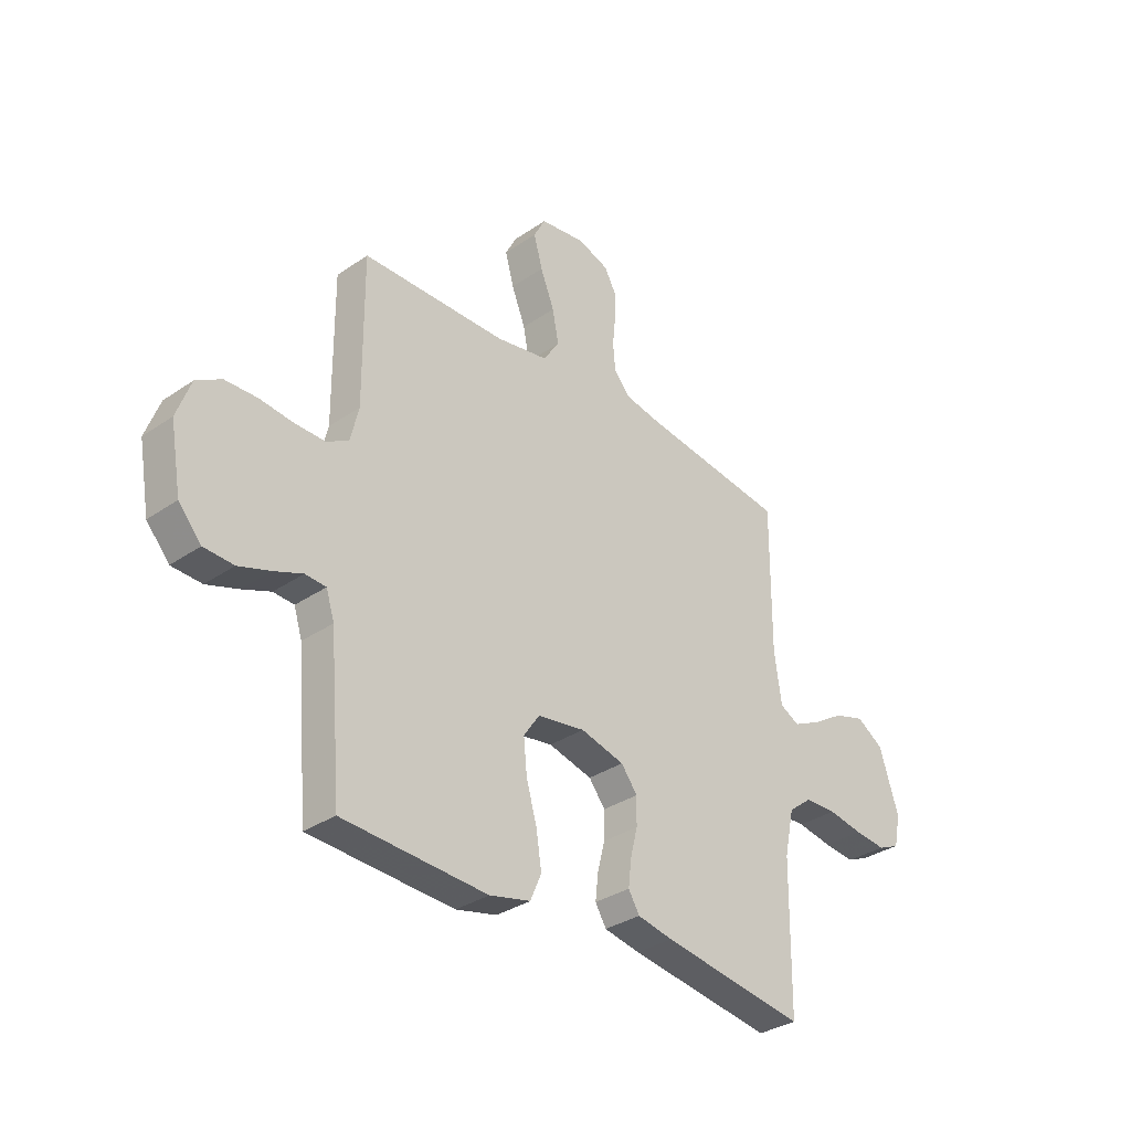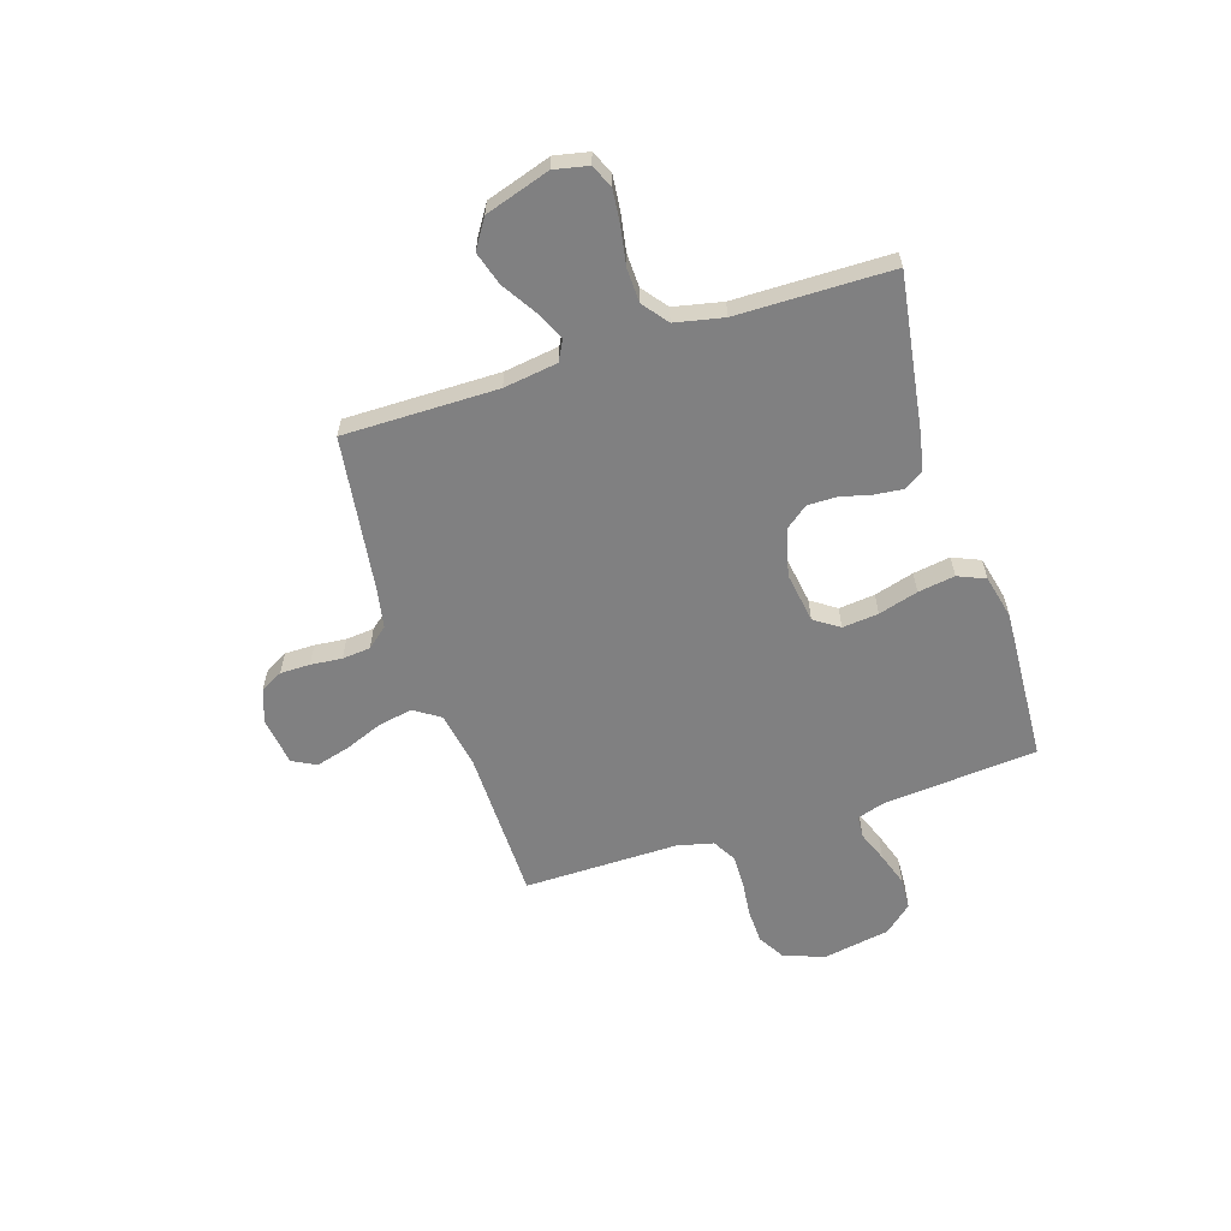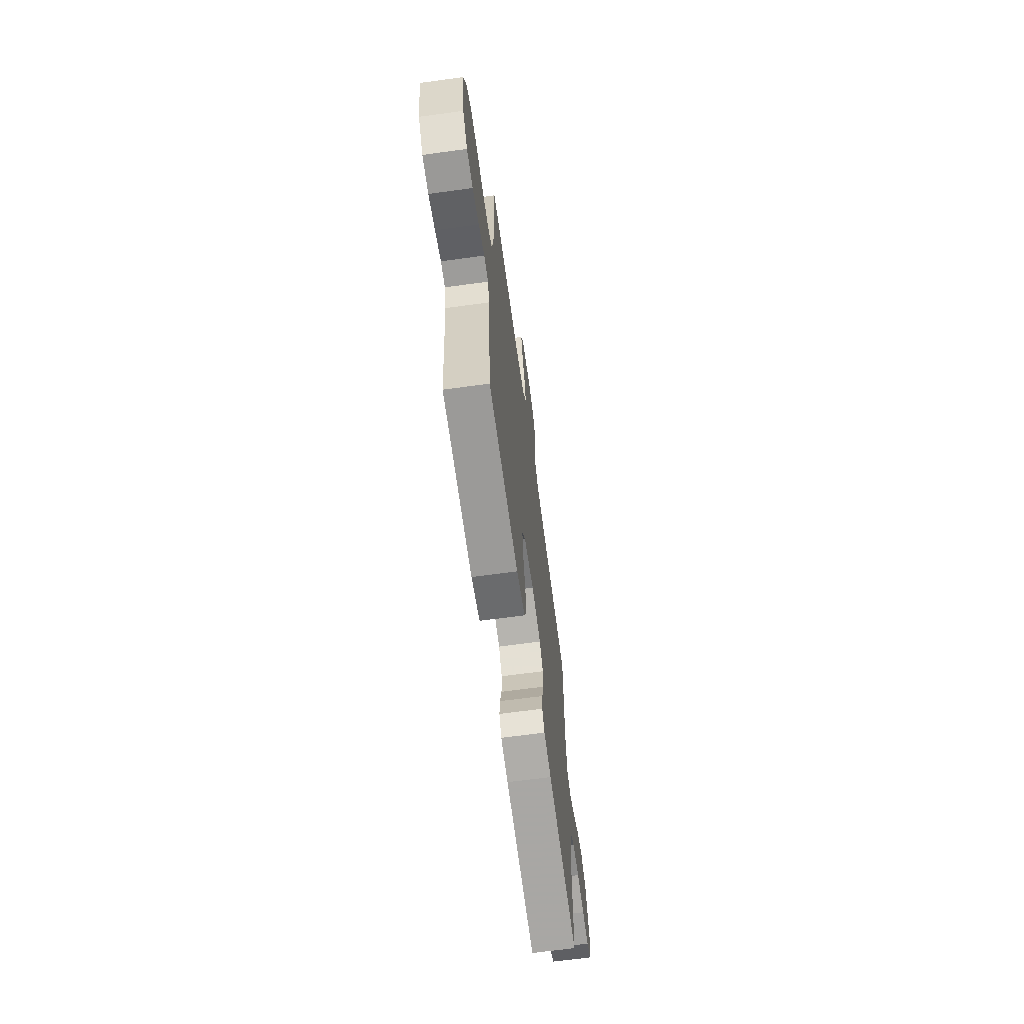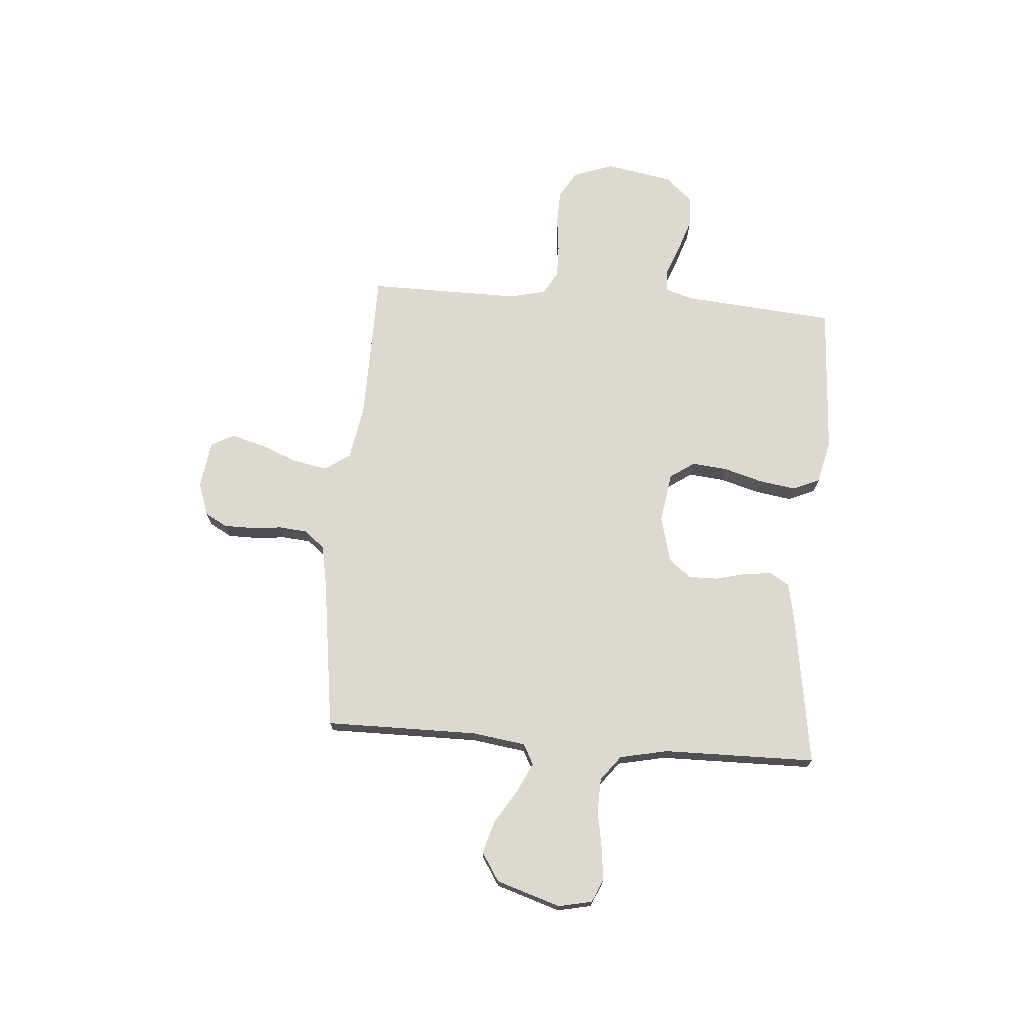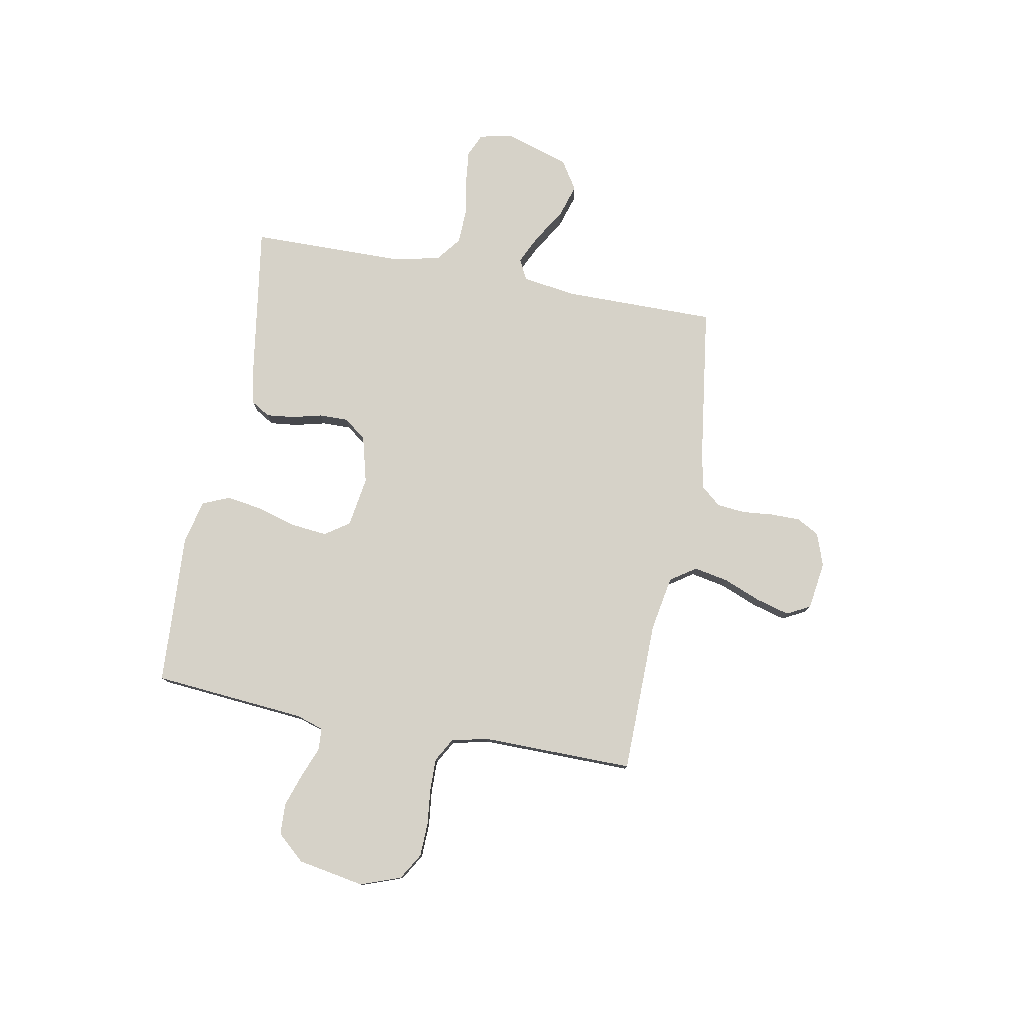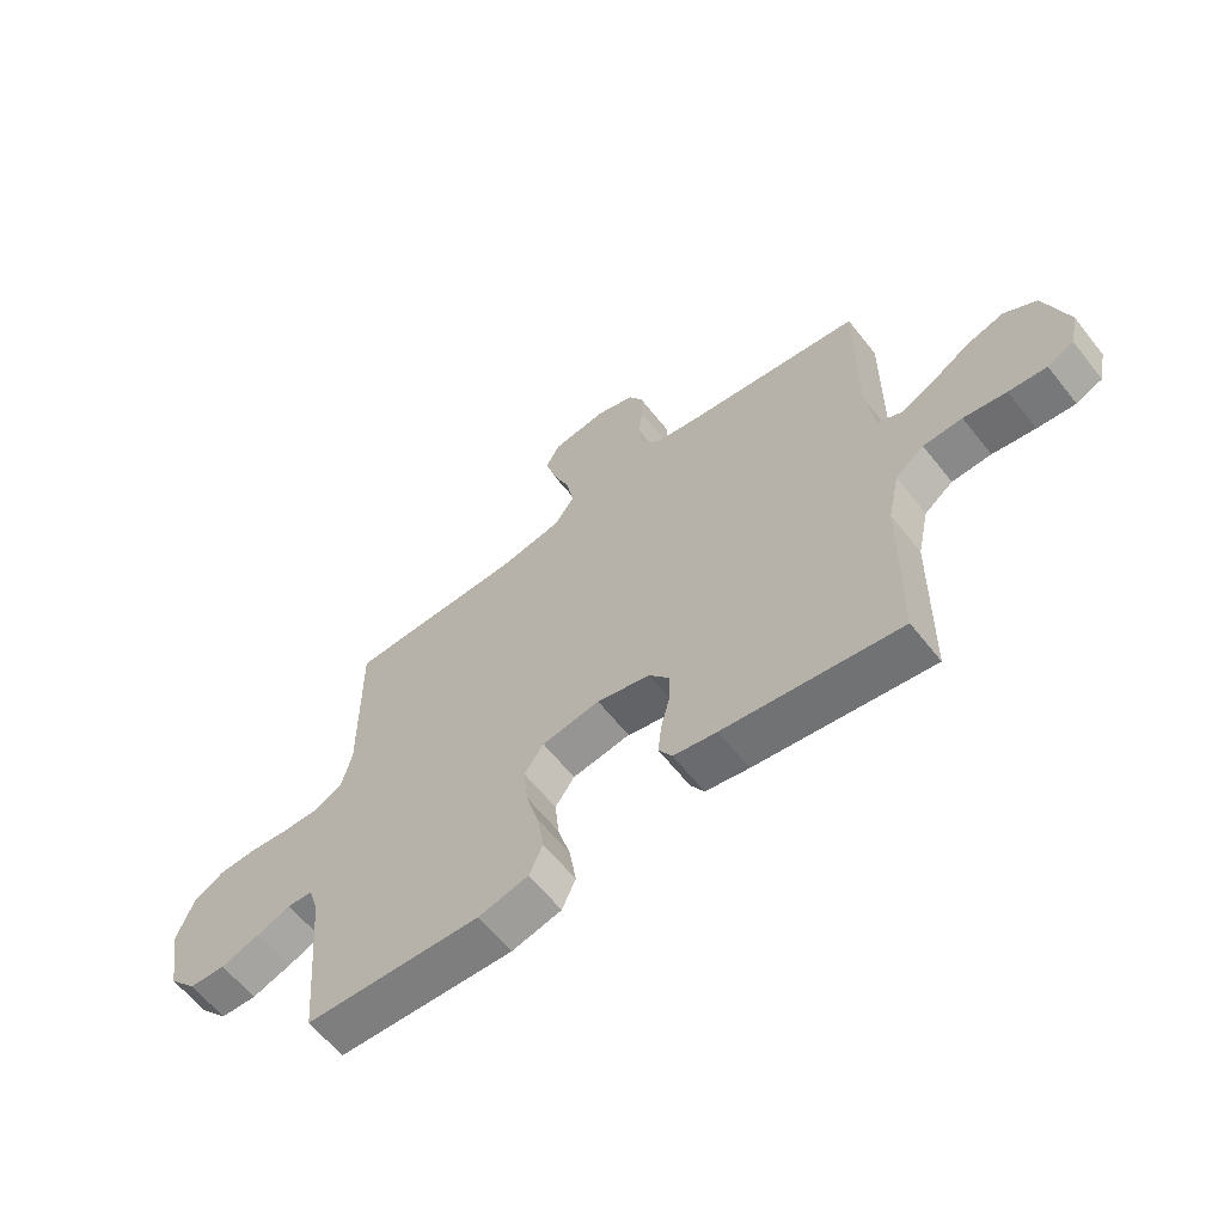
<metadata>
{"format":"obj","ext":"obj","renderer":"f3d","projection":"perspective","resolution":1024,"background":"white","views":[{"elev":-32.9,"azim":-46.6,"up":"+Z"},{"elev":-60.2,"azim":107.9,"up":"+Y"},{"elev":-66.2,"azim":-82.2,"up":"+Z"},{"elev":71.5,"azim":94.5,"up":"+Y"},{"elev":78.4,"azim":-79.3,"up":"+Y"},{"elev":-61.8,"azim":38.2,"up":"+Z"}]}
</metadata>
<code>
v -0.5 0.07 0.5
v -0.2 0.07 0.503
v -0.092 0.07 0.522
v -0.058 0.07 0.572
v -0.071 0.07 0.64
v -0.1 0.07 0.713
v -0.118 0.07 0.779
v -0.094 0.07 0.825
v 0 0.07 0.838
v 0.065 0.07 0.815
v 0.089 0.07 0.771
v 0.089 0.07 0.713
v 0.083 0.07 0.652
v 0.088 0.07 0.597
v 0.121 0.07 0.557
v 0.2 0.07 0.542
v 0.5 0.07 0.5
v 0.498 0.07 0.2
v 0.513 0.07 0.095
v 0.553 0.07 0.074
v 0.61 0.07 0.101
v 0.676 0.07 0.142
v 0.741 0.07 0.162
v 0.797 0.07 0.126
v 0.837 0.07 0
v 0.823 0.07 -0.066
v 0.778 0.07 -0.086
v 0.713 0.07 -0.079
v 0.64 0.07 -0.066
v 0.573 0.07 -0.068
v 0.524 0.07 -0.106
v 0.504 0.07 -0.2
v 0.5 0.07 -0.5
v 0.2 0.07 -0.454
v 0.126 0.07 -0.439
v 0.103 0.07 -0.401
v 0.109 0.07 -0.347
v 0.124 0.07 -0.287
v 0.125 0.07 -0.23
v 0.091 0.07 -0.186
v 0 0.07 -0.162
v -0.099 0.07 -0.177
v -0.132 0.07 -0.225
v -0.125 0.07 -0.295
v -0.103 0.07 -0.372
v -0.092 0.07 -0.444
v -0.115 0.07 -0.497
v -0.2 0.07 -0.517
v -0.5 0.07 -0.5
v -0.525 0.07 -0.2
v -0.542 0.07 -0.146
v -0.585 0.07 -0.143
v -0.644 0.07 -0.166
v -0.71 0.07 -0.188
v -0.772 0.07 -0.185
v -0.819 0.07 -0.131
v -0.842 0.07 0
v -0.813 0.07 0.079
v -0.761 0.07 0.11
v -0.694 0.07 0.112
v -0.624 0.07 0.104
v -0.561 0.07 0.103
v -0.515 0.07 0.129
v -0.498 0.07 0.2
v -0.5 0 0.5
v -0.2 0 0.503
v -0.092 0 0.522
v -0.058 0 0.572
v -0.071 0 0.64
v -0.1 0 0.713
v -0.118 0 0.779
v -0.094 0 0.825
v 0 0 0.838
v 0.065 0 0.815
v 0.089 0 0.771
v 0.089 0 0.713
v 0.083 0 0.652
v 0.088 0 0.597
v 0.121 0 0.557
v 0.2 0 0.542
v 0.5 0 0.5
v 0.498 0 0.2
v 0.513 0 0.095
v 0.553 0 0.074
v 0.61 0 0.101
v 0.676 0 0.142
v 0.741 0 0.162
v 0.797 0 0.126
v 0.837 0 0
v 0.823 0 -0.066
v 0.778 0 -0.086
v 0.713 0 -0.079
v 0.64 0 -0.066
v 0.573 0 -0.068
v 0.524 0 -0.106
v 0.504 0 -0.2
v 0.5 0 -0.5
v 0.2 0 -0.454
v 0.126 0 -0.439
v 0.103 0 -0.401
v 0.109 0 -0.347
v 0.124 0 -0.287
v 0.125 0 -0.23
v 0.091 0 -0.186
v 0 0 -0.162
v -0.099 0 -0.177
v -0.132 0 -0.225
v -0.125 0 -0.295
v -0.103 0 -0.372
v -0.092 0 -0.444
v -0.115 0 -0.497
v -0.2 0 -0.517
v -0.5 0 -0.5
v -0.525 0 -0.2
v -0.542 0 -0.146
v -0.585 0 -0.143
v -0.644 0 -0.166
v -0.71 0 -0.188
v -0.772 0 -0.185
v -0.819 0 -0.131
v -0.842 0 0
v -0.813 0 0.079
v -0.761 0 0.11
v -0.694 0 0.112
v -0.624 0 0.104
v -0.561 0 0.103
v -0.515 0 0.129
v -0.498 0 0.2
f 59 60 61
f 58 59 61
f 57 58 61
f 56 57 61
f 55 56 61
f 54 55 61
f 53 54 61
f 52 53 61
f 51 52 61 62
f 50 51 62 63
f 50 63 64
f 49 50 64
f 48 49 64
f 47 48 64
f 46 47 64
f 45 46 64
f 44 45 64
f 36 37 38
f 35 36 38
f 34 35 38
f 33 34 38
f 32 33 38
f 31 32 38 39
f 30 31 39 40
f 27 28 29
f 26 27 29
f 25 26 29
f 24 25 29
f 23 24 29
f 22 23 29
f 21 22 29
f 20 21 29 30
f 30 40 41
f 20 30 41
f 19 20 41
f 16 17 18
f 19 41 42
f 18 19 42
f 16 18 42
f 15 16 42
f 11 12 13
f 10 11 13
f 9 10 13
f 8 9 13
f 7 8 13
f 6 7 13
f 5 6 13
f 4 5 13 14
f 64 1 2
f 64 2 3
f 43 44 64
f 43 64 3
f 15 42 43
f 14 15 43
f 4 14 43
f 3 4 43
f 125 124 123
f 125 123 122
f 125 122 121
f 125 121 120
f 125 120 119
f 125 119 118
f 125 118 117
f 125 117 116
f 126 125 116 115
f 127 126 115 114
f 128 127 114
f 128 114 113
f 128 113 112
f 128 112 111
f 128 111 110
f 128 110 109
f 128 109 108
f 102 101 100
f 102 100 99
f 102 99 98
f 102 98 97
f 102 97 96
f 103 102 96 95
f 104 103 95 94
f 93 92 91
f 93 91 90
f 93 90 89
f 93 89 88
f 93 88 87
f 93 87 86
f 93 86 85
f 94 93 85 84
f 105 104 94
f 105 94 84
f 105 84 83
f 82 81 80
f 106 105 83
f 106 83 82
f 106 82 80
f 106 80 79
f 77 76 75
f 77 75 74
f 77 74 73
f 77 73 72
f 77 72 71
f 77 71 70
f 77 70 69
f 78 77 69 68
f 66 65 128
f 67 66 128
f 128 108 107
f 67 128 107
f 107 106 79
f 107 79 78
f 107 78 68
f 107 68 67
f 1 65 66 2
f 2 66 67 3
f 3 67 68 4
f 4 68 69 5
f 5 69 70 6
f 6 70 71 7
f 7 71 72 8
f 8 72 73 9
f 9 73 74 10
f 10 74 75 11
f 11 75 76 12
f 12 76 77 13
f 13 77 78 14
f 14 78 79 15
f 15 79 80 16
f 16 80 81 17
f 17 81 82 18
f 18 82 83 19
f 19 83 84 20
f 20 84 85 21
f 21 85 86 22
f 22 86 87 23
f 23 87 88 24
f 24 88 89 25
f 25 89 90 26
f 26 90 91 27
f 27 91 92 28
f 28 92 93 29
f 29 93 94 30
f 30 94 95 31
f 31 95 96 32
f 32 96 97 33
f 33 97 98 34
f 34 98 99 35
f 35 99 100 36
f 36 100 101 37
f 37 101 102 38
f 38 102 103 39
f 39 103 104 40
f 40 104 105 41
f 41 105 106 42
f 42 106 107 43
f 43 107 108 44
f 44 108 109 45
f 45 109 110 46
f 46 110 111 47
f 47 111 112 48
f 48 112 113 49
f 49 113 114 50
f 50 114 115 51
f 51 115 116 52
f 52 116 117 53
f 53 117 118 54
f 54 118 119 55
f 55 119 120 56
f 56 120 121 57
f 57 121 122 58
f 58 122 123 59
f 59 123 124 60
f 60 124 125 61
f 61 125 126 62
f 62 126 127 63
f 63 127 128 64
f 64 128 65 1

</code>
